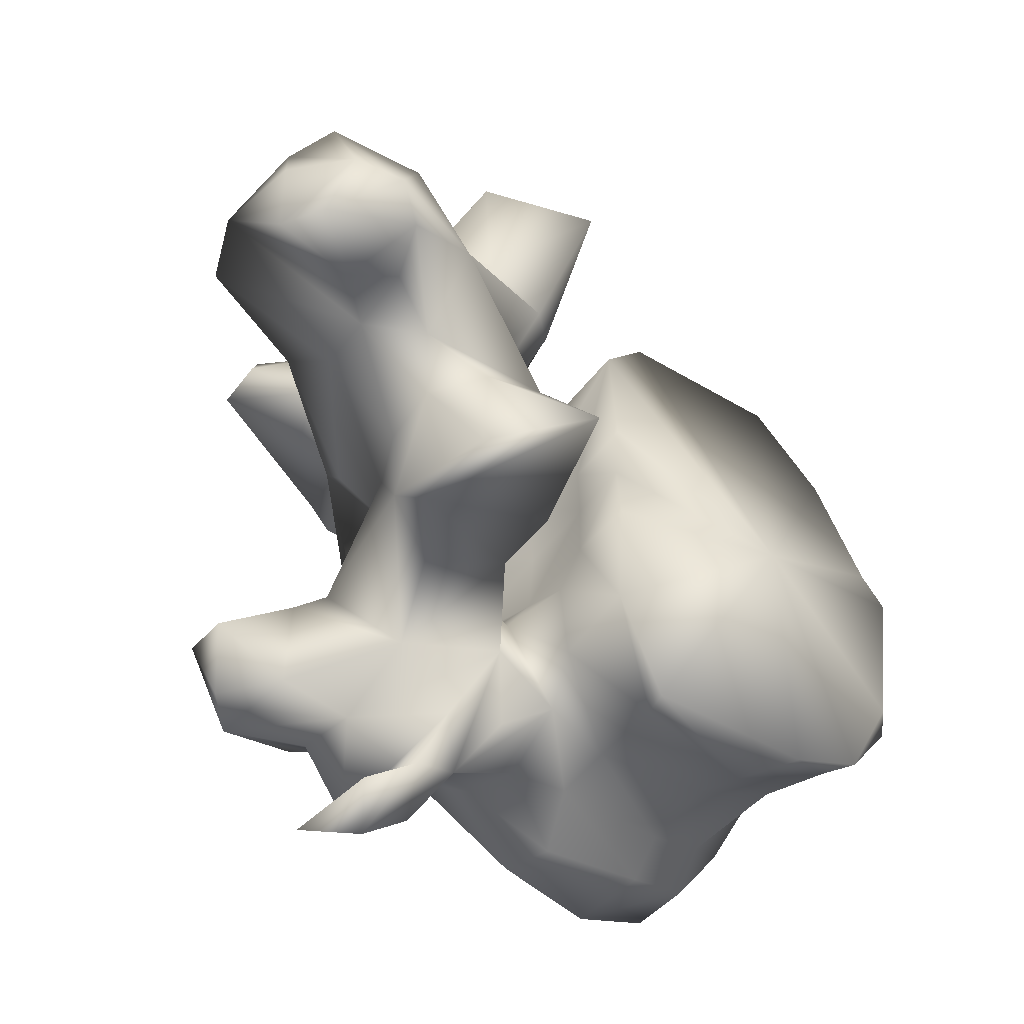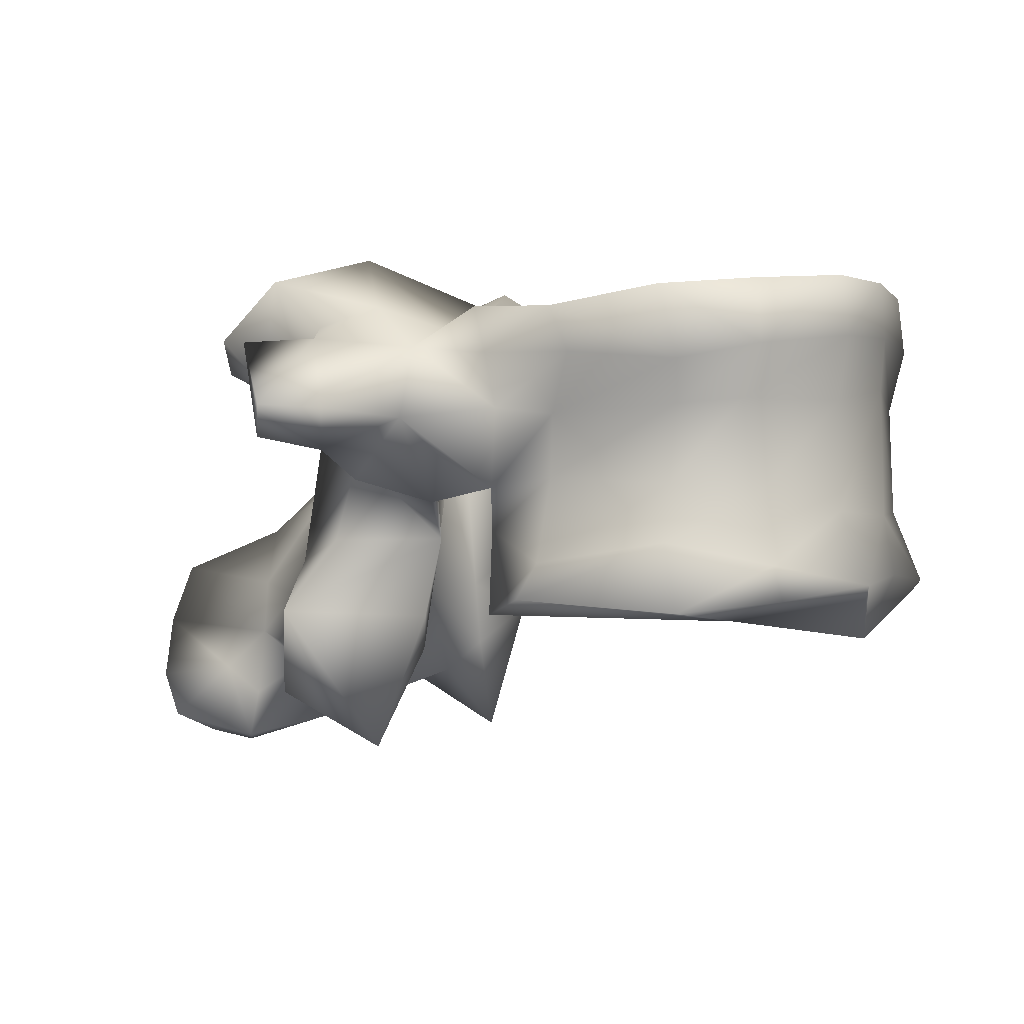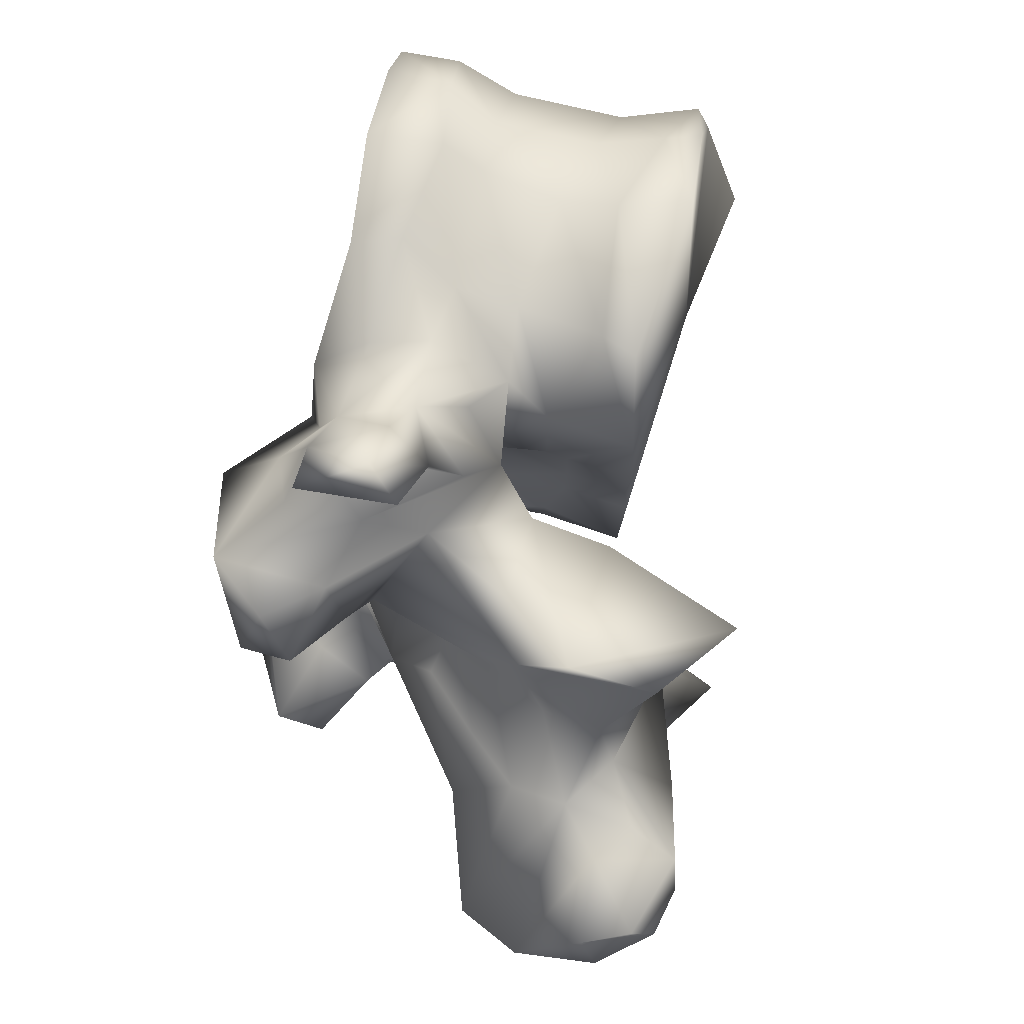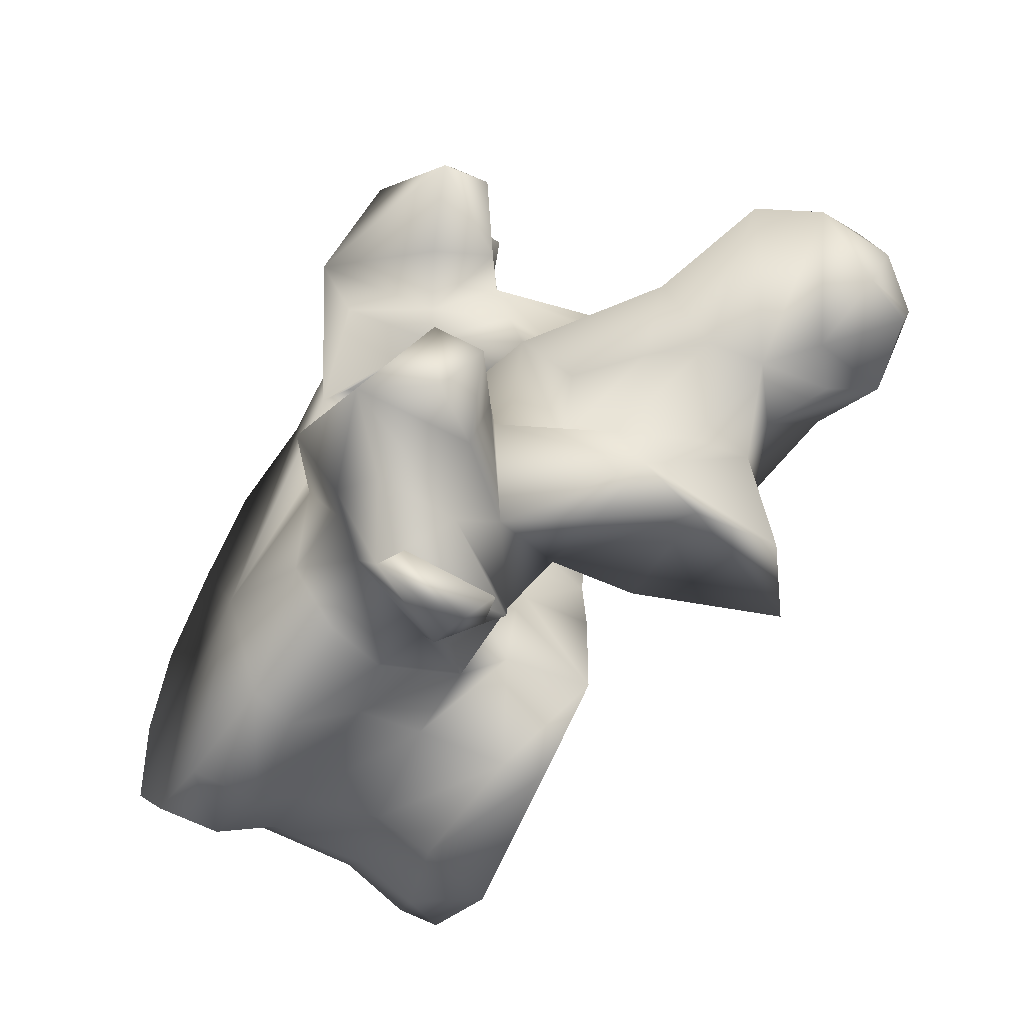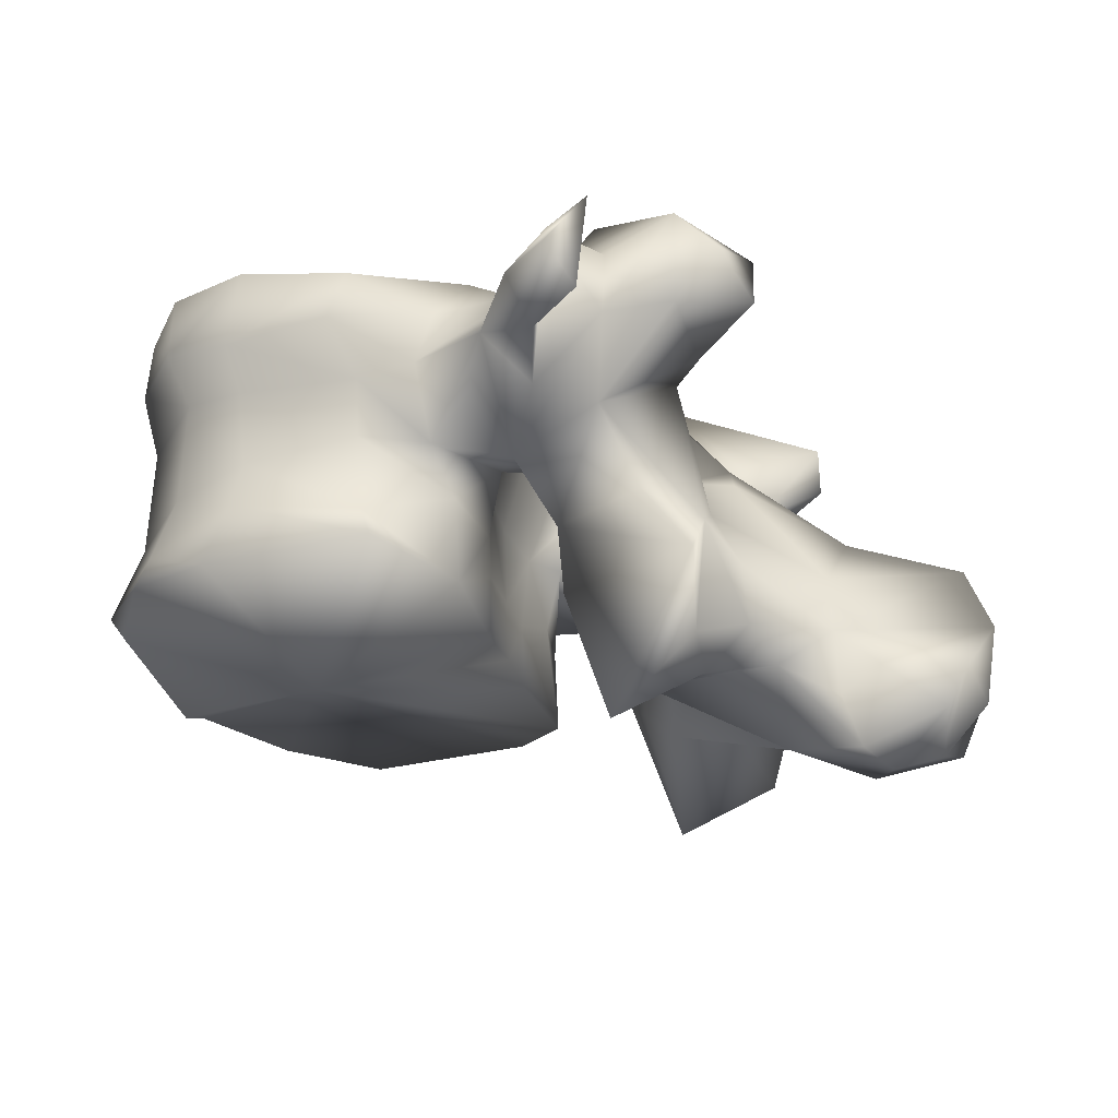
<metadata>
{"format":"obj","ext":"obj","renderer":"f3d","projection":"perspective","resolution":1024,"background":"white","views":[{"elev":-49.0,"azim":-37.4,"up":"+Z"},{"elev":-0.4,"azim":21.7,"up":"+Y"},{"elev":75.8,"azim":-74.0,"up":"+Z"},{"elev":-60.2,"azim":-115.7,"up":"+Z"},{"elev":-26.4,"azim":-165.5,"up":"+Y"}]}
</metadata>
<code>
v 0.002708 0.007597 0
v 0.01574 0.009848 -0.008058
v 0.01371 0.006381 0
v 0.01135 0.009801 -0.01649
v 0.004345 0.008953 -0.0206
v -0.01291 0.008449 0
v -0.01281 0.008119 -0.004839
v -0.01316 0.008426 -0.01433
v -0.008347 0.009848 -0.02072
v 0.01574 0.009848 0.008058
v 0.01135 0.009801 0.01649
v 0.004345 0.008953 0.0206
v -0.01281 0.008119 0.004839
v -0.01316 0.008426 0.01433
v -0.008347 0.009848 0.02072
v 0.01632 0.01092 -0.009678
v 0.0162 0.01155 0
v 0.01632 0.01092 0.009678
v 0.01052 0.01248 -0.01593
v 0.003041 0.01421 -0.01936
v -0.0127 0.01343 -0.004527
v -0.01267 0.0133 0
v -0.0127 0.01343 0.004527
v -0.01277 0.01511 -0.01464
v -0.007116 0.01265 -0.01951
v -0.01367 0.01482 -0.008643
v 0.01052 0.01248 0.01593
v 0.003041 0.01421 0.01936
v -0.007116 0.01265 0.01951
v -0.01277 0.01511 0.01464
v -0.01367 0.01482 0.008643
v 0.01406 0.01661 -0.00942
v 0.01534 0.0163 0
v 0.01406 0.01661 0.00942
v 0.008889 0.01732 -0.01553
v 0.002833 0.01862 -0.01761
v -0.0129 0.01969 -0.005813
v -0.01244 0.01978 0
v -0.0129 0.01969 0.005813
v -0.01171 0.01843 -0.01745
v -0.006352 0.01925 -0.01846
v -0.0147 0.02008 -0.008918
v 0.008889 0.01732 0.01553
v 0.002833 0.01862 0.01761
v -0.006352 0.01925 0.01846
v -0.01171 0.01843 0.01745
v -0.0147 0.02008 0.008918
v 0.0138 0.02519 -0.009086
v 0.01509 0.02647 0
v 0.0138 0.02519 0.009086
v 0.008197 0.02512 -0.01612
v 0.003501 0.02474 -0.01769
v -0.01491 0.02582 -0.006006
v -0.01682 0.02606 -0.009324
v -0.01423 0.026 0
v -0.01491 0.02582 0.006006
v -0.01682 0.02606 0.009324
v -0.01077 0.02459 -0.01895
v -0.006178 0.02408 -0.01859
v -0.01493 0.02053 -0.01928
v -0.01752 0.01735 -0.01572
v -0.01698 0.02375 -0.02307
v -0.02265 0.02161 -0.003399
v 0.008197 0.02512 0.01612
v 0.003501 0.02474 0.01769
v -0.006178 0.02408 0.01859
v -0.01077 0.02459 0.01895
v -0.01752 0.01735 0.01572
v -0.01493 0.02053 0.01928
v -0.01698 0.02375 0.02307
v -0.02265 0.02161 0.003399
v 0.01486 0.03008 -0.01006
v 0.01543 0.03055 0
v 0.01486 0.03008 0.01006
v 0.009903 0.02915 -0.01707
v 0.004063 0.02798 -0.01956
v -0.01571 0.03311 -0.007668
v -0.01636 0.03129 -0.01001
v -0.0141 0.03235 0
v -0.01571 0.03311 0.007668
v -0.01636 0.03129 0.01001
v -0.01191 0.02892 -0.01831
v -0.004244 0.02865 -0.02051
v -0.01797 0.02954 -0.01836
v -0.02397 0.02102 -0.01582
v -0.02562 0.02524 -0.0213
v -0.02088 0.01906 -0.02278
v -0.0193 0.01442 -0.009678
v -0.02185 0.02122 -0.02666
v -0.02057 0.02431 -0.02932
v -0.02223 0.01032 -0.004683
v -0.02288 0.02015 0
v -0.03079 0.02249 0
v -0.02469 0.02761 -0.007079
v 0.009903 0.02915 0.01707
v 0.004063 0.02798 0.01956
v -0.004244 0.02865 0.02051
v -0.01191 0.02892 0.01831
v -0.01797 0.02954 0.01836
v -0.02562 0.02524 0.0213
v -0.02397 0.02102 0.01582
v -0.02088 0.01906 0.02278
v -0.0193 0.01442 0.009678
v -0.02057 0.02431 0.02932
v -0.02185 0.02122 0.02666
v -0.02223 0.01032 0.004683
v -0.02469 0.02761 0.007079
v 0.01432 0.03471 -0.01024
v 0.0151 0.03503 0
v 0.01432 0.03471 0.01024
v 0.009539 0.034 -0.0173
v 0.002881 0.0335 -0.02051
v -0.005708 0.03216 -0.02064
v -0.01777 0.0314 -0.01296
v -0.02349 0.03694 -0.01472
v -0.0233 0.03422 -0.009239
v 0.0005044 0.03369 0
v -0.01388 0.03281 -0.01574
v -0.02349 0.03694 0.01472
v -0.01777 0.0314 0.01296
v -0.0233 0.03422 0.009239
v -0.01388 0.03281 0.01574
v -0.0227 0.02974 -0.02617
v -0.02175 0.03293 -0.01692
v -0.02667 0.01437 -0.01424
v -0.03084 0.01258 -0.01163
v -0.03061 0.02652 -0.01942
v -0.03107 0.02522 -0.01304
v -0.02901 0.02391 -0.01166
v -0.03038 0.03513 -0.01792
v -0.02546 0.03118 -0.01959
v -0.02013 0.00814 -0.01103
v -0.03072 0.008529 -0.0157
v -0.02577 0.02217 -0.02958
v -0.02422 0.02446 -0.03244
v -0.02668 0.02926 -0.03
v -0.0224 0.00516 -0.006149
v -0.02514 0.0112 0
v -0.03183 0.01887 -0.004541
v -0.03953 0.01499 0
v -0.02816 0.01799 -0.007623
v -0.02809 0.02234 -0.00956
v -0.03183 0.01887 0.004541
v -0.02816 0.01799 0.007623
v -0.02809 0.02234 0.00956
v -0.02572 0.02808 -0.01043
v 0.009539 0.034 0.0173
v 0.002881 0.0335 0.02051
v -0.005708 0.03216 0.02064
v -0.0227 0.02974 0.02617
v -0.02175 0.03293 0.01692
v -0.03038 0.03513 0.01792
v -0.03061 0.02652 0.01942
v -0.02546 0.03118 0.01959
v -0.03084 0.01258 0.01163
v -0.02667 0.01437 0.01424
v -0.03107 0.02522 0.01304
v -0.02901 0.02391 0.01166
v -0.02013 0.00814 0.01103
v -0.03072 0.008529 0.0157
v -0.02422 0.02446 0.03244
v -0.02577 0.02217 0.02958
v -0.02668 0.02926 0.03
v -0.0224 0.00516 0.006149
v -0.02572 0.02808 0.01043
v -0.0357 0.03171 -0.01502
v -0.02942 0.02972 -0.01281
v -0.0357 0.03171 0.01502
v -0.02942 0.02972 0.01281
v -0.03338 0.005131 -0.008932
v -0.03315 0.009649 -0.00944
v -0.03074 0.001937 -0.01548
v -0.03068 0.01466 -0.008133
v -0.03399 0.03032 -0.01986
v -0.03571 0.02794 -0.01543
v -0.02382 -0.002565 -0.01226
v -0.02493 0.002758 -0.004884
v -0.02767 0.005872 0
v -0.02493 0.002758 0.004884
v -0.03551 0.01446 -0.003833
v -0.03847 0.01055 -0.003731
v -0.04819 0.01168 0
v -0.03551 0.01446 0.003833
v -0.03847 0.01055 0.003731
v -0.03068 0.01466 0.008133
v -0.03399 0.03032 0.01986
v -0.03571 0.02794 0.01543
v -0.03315 0.009649 0.00944
v -0.03338 0.005131 0.008932
v -0.03074 0.001937 0.01548
v -0.02382 -0.002565 0.01226
v -0.0387 0.006263 -0.003896
v -0.02979 0.00256 -0.007019
v -0.0346 0.003645 -0.00457
v -0.03452 -0.001259 0
v -0.02979 0.00256 0.007019
v -0.0346 0.003645 0.00457
v -0.05014 0.006968 0
v -0.0387 0.006263 0.003896
v -0.04209 0.00309 -0.004246
v -0.03909 0.0009514 -0.00426
v -0.04036 -0.002855 -0.003308
v -0.04207 -0.00357 0
v -0.04036 -0.002855 0.003308
v -0.03909 0.0009513 0.00426
v -0.04838 0.002334 -0.004299
v -0.04922 0.0008764 0
v -0.04838 0.002334 0.004299
v -0.04209 0.00309 0.004246
v -0.04675 -0.001105 -0.005009
v -0.04584 -0.002909 0
v -0.04675 -0.001105 0.005009
g grp1
f 1 2 3
f 1 4 2
f 1 5 4
f 1 6 7
f 7 8 1
f 1 8 9
f 9 5 1
f 3 10 1
f 10 11 1
f 11 12 1
f 13 6 1
f 1 14 13
f 15 14 1
f 1 12 15
f 3 2 16
f 16 2 4
f 17 3 16
f 18 10 3
f 18 3 17
f 19 16 4
f 19 4 5
f 20 19 5
f 20 5 9
f 21 7 6
f 22 21 6
f 6 13 23
f 6 23 22
f 7 21 8
f 8 24 25
f 9 8 25
f 26 24 8
f 21 26 8
f 25 20 9
f 11 10 18
f 11 18 27
f 12 11 27
f 12 27 28
f 15 12 28
f 14 23 13
f 29 30 14
f 29 14 15
f 14 30 31
f 14 31 23
f 15 28 29
f 16 32 33
f 17 16 33
f 32 16 19
f 33 18 17
f 33 34 18
f 27 18 34
f 35 32 19
f 35 19 20
f 36 35 20
f 36 20 25
f 21 22 37
f 26 21 37
f 38 37 22
f 22 39 38
f 39 22 23
f 39 23 31
f 24 40 41
f 25 24 41
f 42 24 26
f 42 40 24
f 41 36 25
f 42 26 37
f 27 34 43
f 28 27 43
f 28 43 44
f 29 28 44
f 29 44 45
f 45 30 29
f 45 46 30
f 31 30 47
f 30 46 47
f 39 31 47
f 32 48 49
f 33 32 49
f 48 32 35
f 49 34 33
f 49 50 34
f 43 34 50
f 51 48 35
f 51 35 36
f 52 51 36
f 52 36 41
f 53 37 38
f 53 54 37
f 54 42 37
f 55 53 38
f 38 39 56
f 38 56 55
f 39 57 56
f 39 47 57
f 40 58 59
f 41 40 59
f 60 40 61
f 40 60 62
f 58 40 62
f 42 61 40
f 59 52 41
f 42 63 61
f 63 42 54
f 43 50 64
f 44 43 64
f 44 64 65
f 45 44 65
f 45 65 66
f 66 46 45
f 66 67 46
f 68 46 69
f 70 69 46
f 70 46 67
f 46 68 47
f 68 71 47
f 57 47 71
f 48 72 73
f 49 48 73
f 72 48 51
f 73 50 49
f 73 74 50
f 64 50 74
f 75 72 51
f 75 51 52
f 76 75 52
f 76 52 59
f 77 53 55
f 78 54 53
f 77 78 53
f 54 78 63
f 79 77 55
f 55 56 80
f 55 80 79
f 56 57 81
f 56 81 80
f 71 81 57
f 58 82 83
f 59 58 83
f 58 62 84
f 82 58 84
f 83 76 59
f 62 60 61
f 61 85 86
f 87 61 86
f 87 62 61
f 88 85 61
f 63 88 61
f 89 90 62
f 87 89 62
f 62 90 84
f 91 63 92
f 93 92 63
f 94 93 63
f 63 91 88
f 78 94 63
f 64 74 95
f 65 64 95
f 65 95 96
f 66 65 96
f 66 96 97
f 97 67 66
f 97 98 67
f 99 70 67
f 99 67 98
f 100 101 68
f 100 68 102
f 68 69 70
f 68 70 102
f 68 101 103
f 68 103 71
f 70 104 105
f 70 105 102
f 99 104 70
f 92 71 106
f 71 92 93
f 71 93 107
f 103 106 71
f 71 107 81
f 72 108 109
f 73 72 109
f 108 72 75
f 109 74 73
f 109 110 74
f 95 74 110
f 111 108 75
f 75 76 112
f 111 75 112
f 76 83 113
f 112 76 113
f 77 114 115
f 115 116 77
f 116 94 77
f 78 77 94
f 117 77 79
f 117 118 77
f 77 118 114
f 79 80 117
f 119 120 80
f 80 121 119
f 80 107 121
f 107 80 81
f 80 122 117
f 120 122 80
f 83 82 113
f 82 84 118
f 82 118 113
f 84 114 118
f 90 123 84
f 124 84 123
f 114 84 124
f 85 125 126
f 86 85 127
f 85 128 127
f 88 125 85
f 126 129 85
f 129 128 85
f 86 127 130
f 123 87 86
f 123 86 131
f 131 86 130
f 123 89 87
f 132 88 91
f 88 132 133
f 125 88 133
f 89 134 135
f 90 89 135
f 89 136 134
f 123 136 89
f 90 135 123
f 137 91 138
f 138 91 92
f 137 132 91
f 92 106 138
f 93 139 140
f 141 139 93
f 142 141 93
f 93 94 142
f 140 143 93
f 93 143 144
f 93 144 145
f 145 107 93
f 94 146 142
f 116 146 94
f 95 110 147
f 148 96 95
f 148 95 147
f 149 97 96
f 149 96 148
f 149 98 97
f 122 99 98
f 149 122 98
f 122 120 99
f 99 150 104
f 150 99 151
f 151 99 120
f 152 153 100
f 153 101 100
f 100 102 150
f 154 100 150
f 152 100 154
f 155 156 101
f 153 157 101
f 101 156 103
f 101 158 155
f 101 157 158
f 102 105 150
f 106 103 159
f 160 159 103
f 160 103 156
f 150 161 104
f 161 105 104
f 161 162 105
f 162 163 105
f 105 163 150
f 138 106 164
f 106 159 164
f 145 165 107
f 107 165 121
f 117 108 111
f 117 109 108
f 110 109 117
f 147 110 117
f 117 111 112
f 117 112 113
f 117 113 118
f 124 115 114
f 115 124 130
f 115 130 166
f 167 115 166
f 167 146 115
f 116 115 146
f 148 147 117
f 149 148 117
f 122 149 117
f 120 119 151
f 152 151 119
f 168 152 119
f 168 119 169
f 119 165 169
f 165 119 121
f 135 136 123
f 131 124 123
f 124 131 130
f 126 125 133
f 170 171 126
f 172 170 126
f 133 172 126
f 173 126 171
f 126 173 129
f 127 174 130
f 175 174 127
f 175 127 128
f 166 175 128
f 167 166 128
f 128 129 146
f 167 128 146
f 146 129 142
f 141 129 173
f 142 129 141
f 166 130 174
f 132 176 133
f 137 176 132
f 176 172 133
f 134 136 135
f 177 137 138
f 177 176 137
f 178 177 138
f 138 164 179
f 138 179 178
f 140 139 180
f 139 141 180
f 181 182 140
f 180 181 140
f 183 143 140
f 140 182 184
f 140 184 183
f 141 173 180
f 183 144 143
f 183 185 144
f 185 158 144
f 144 158 145
f 145 158 165
f 150 163 161
f 150 151 154
f 152 154 151
f 152 186 153
f 186 152 168
f 153 186 187
f 157 153 187
f 160 156 155
f 155 188 189
f 155 189 190
f 155 190 160
f 188 155 185
f 158 185 155
f 157 187 168
f 157 168 169
f 165 158 157
f 165 157 169
f 160 191 159
f 159 191 164
f 160 190 191
f 161 163 162
f 164 191 179
f 175 166 174
f 186 168 187
f 171 170 192
f 170 193 194
f 192 170 194
f 170 172 193
f 173 171 181
f 181 171 192
f 172 176 193
f 180 173 181
f 193 176 177
f 194 193 177
f 195 194 177
f 195 177 178
f 178 179 195
f 179 191 196
f 179 196 197
f 179 197 195
f 181 192 182
f 192 198 182
f 182 198 199
f 182 199 184
f 184 185 183
f 184 188 185
f 199 188 184
f 199 189 188
f 197 196 189
f 197 189 199
f 196 190 189
f 196 191 190
f 192 200 198
f 192 194 201
f 200 192 201
f 194 195 202
f 201 194 202
f 203 202 195
f 195 204 203
f 204 195 197
f 205 197 199
f 204 197 205
f 200 206 198
f 198 206 207
f 198 208 209
f 198 209 199
f 207 208 198
f 205 199 209
f 200 201 202
f 210 200 202
f 200 210 206
f 210 202 203
f 211 210 203
f 203 204 212
f 203 212 211
f 204 205 209
f 204 209 212
f 206 210 211
f 207 206 211
f 211 208 207
f 211 212 208
f 208 212 209

</code>
